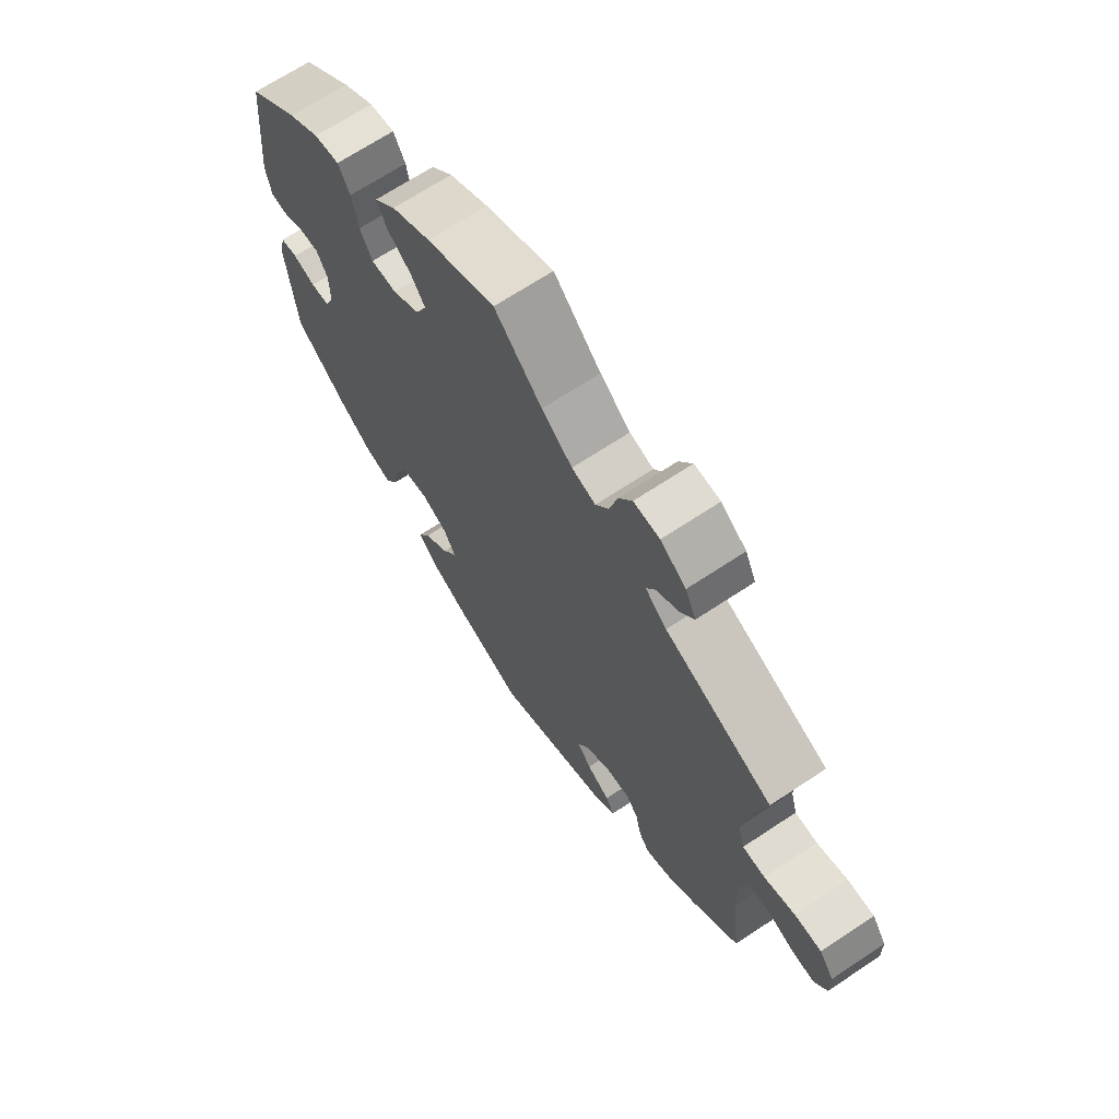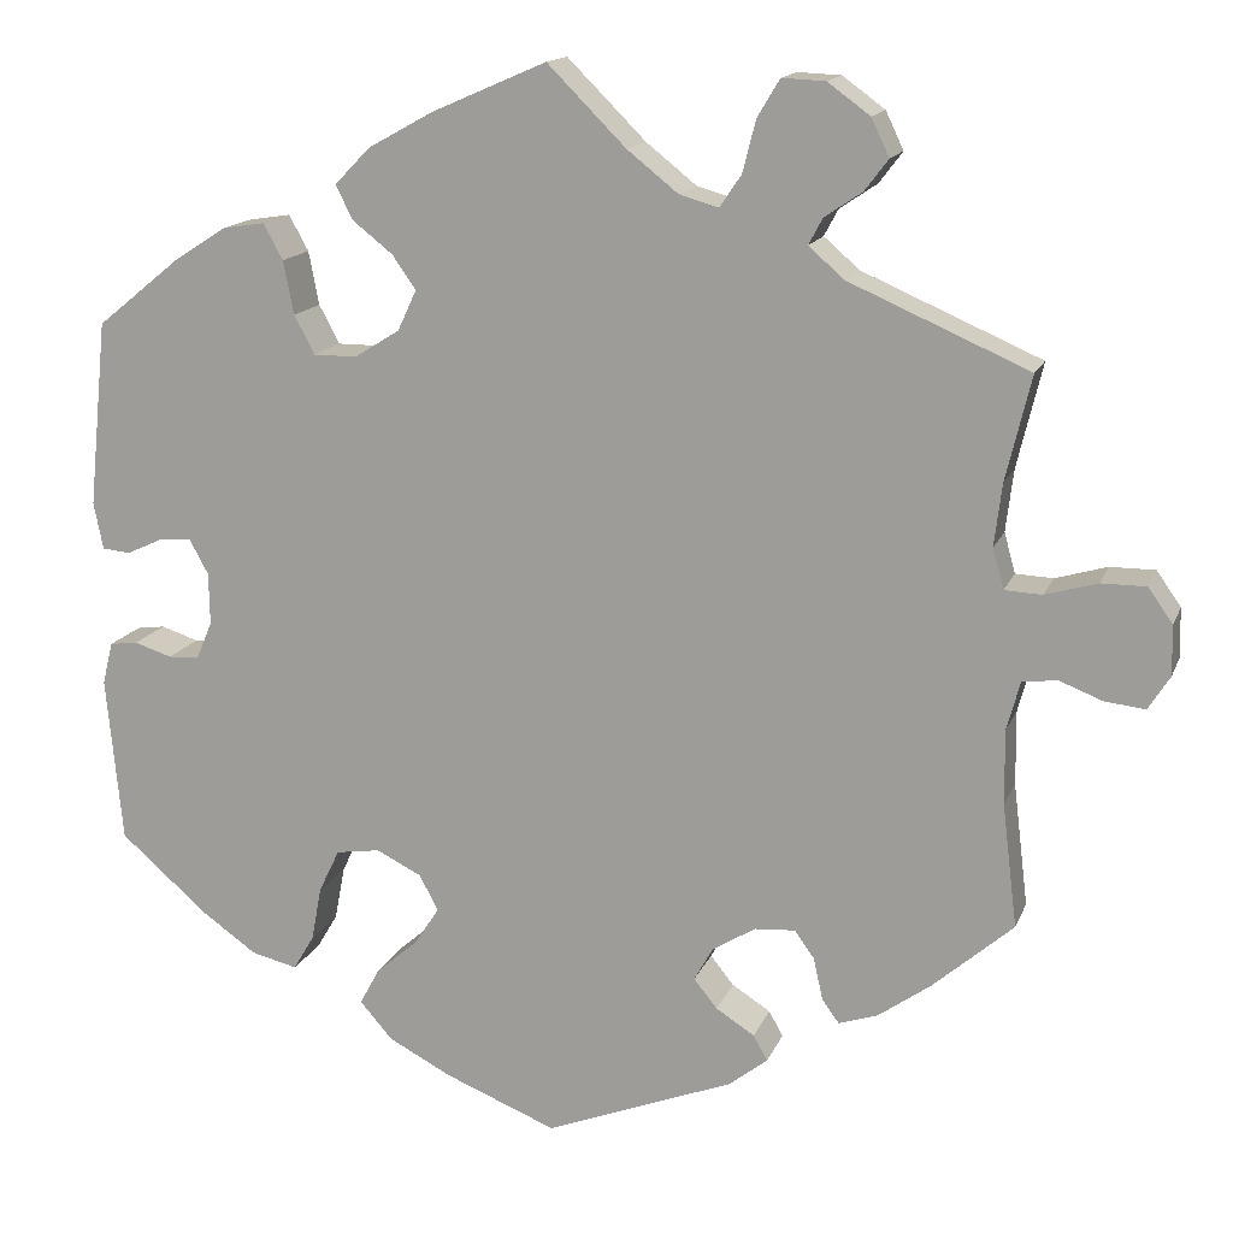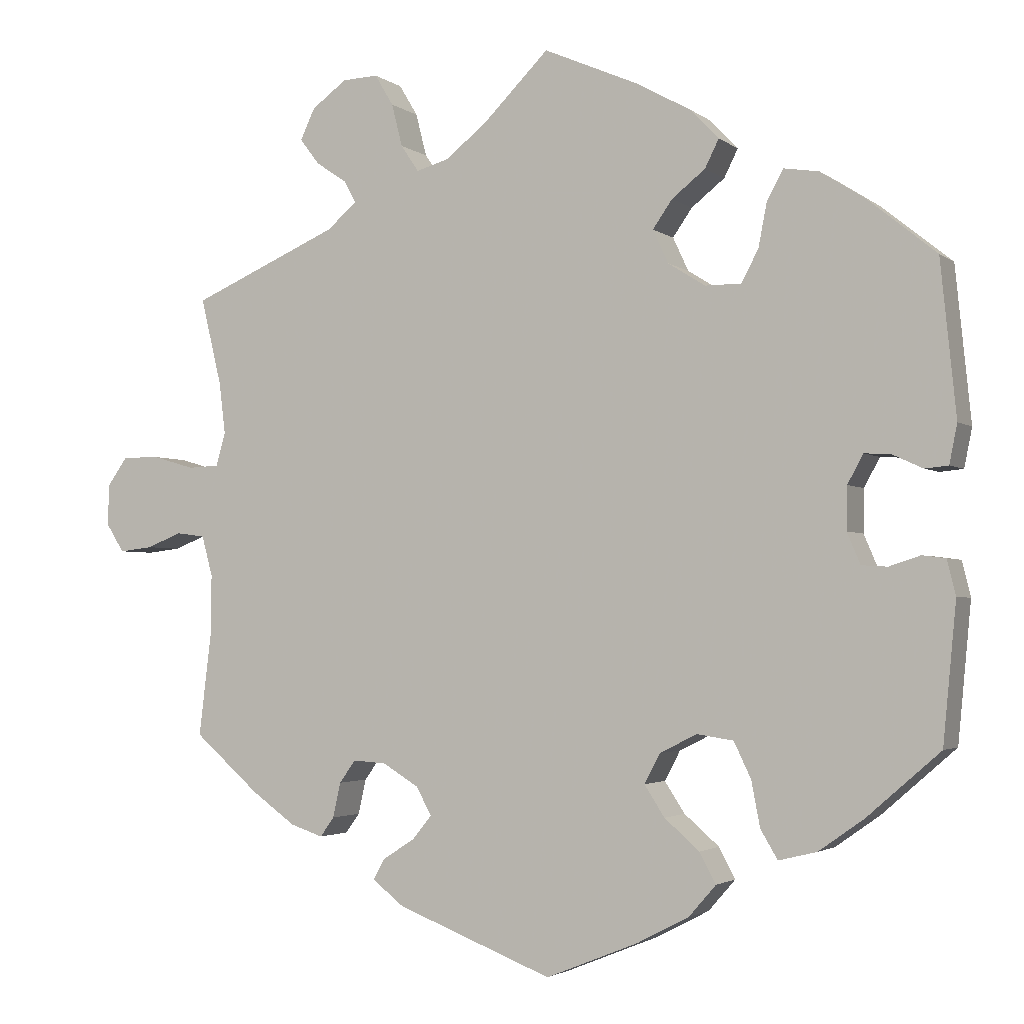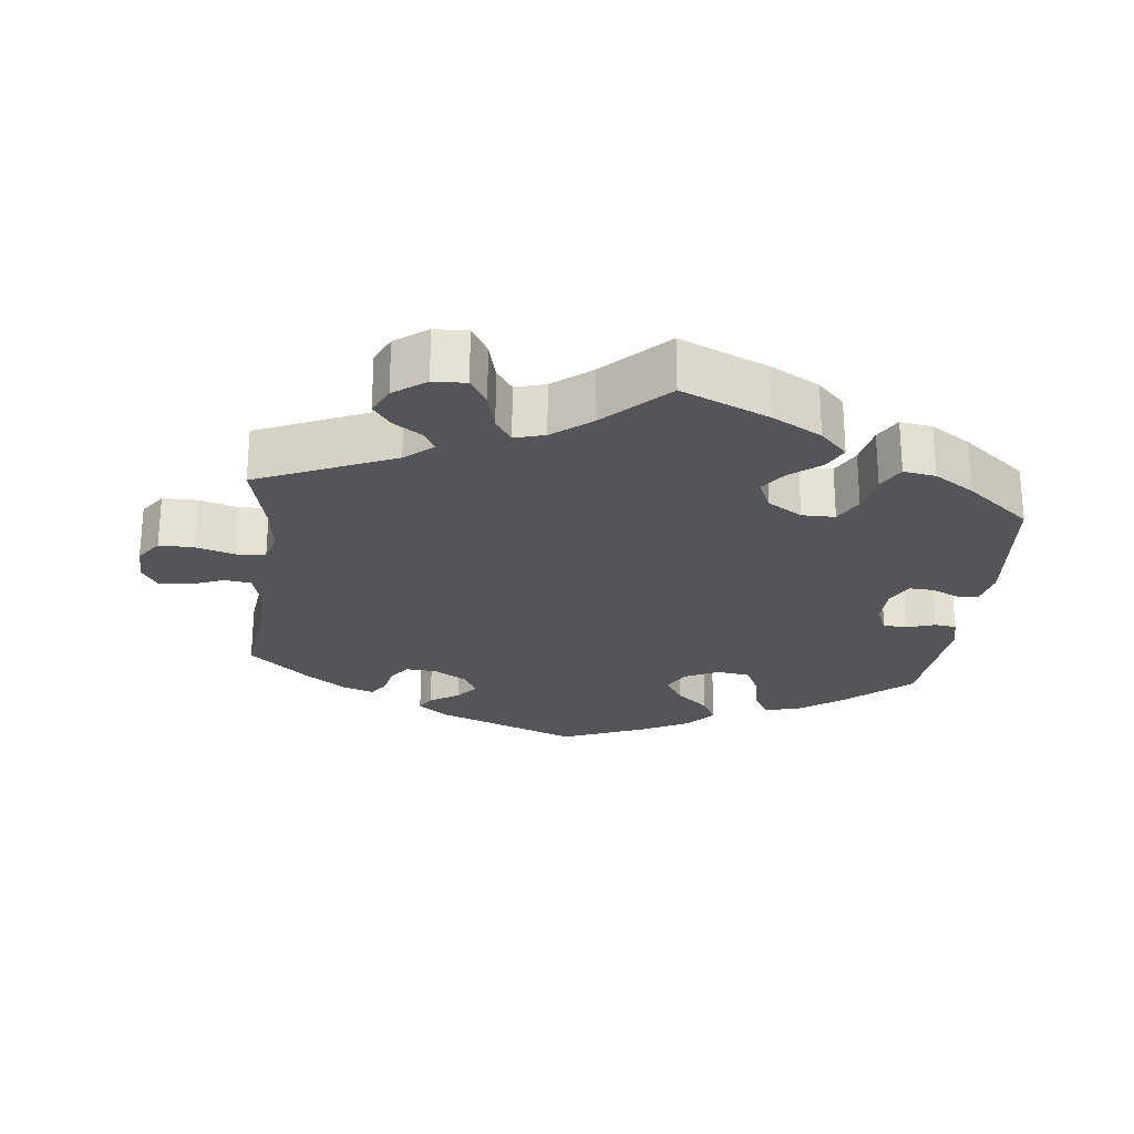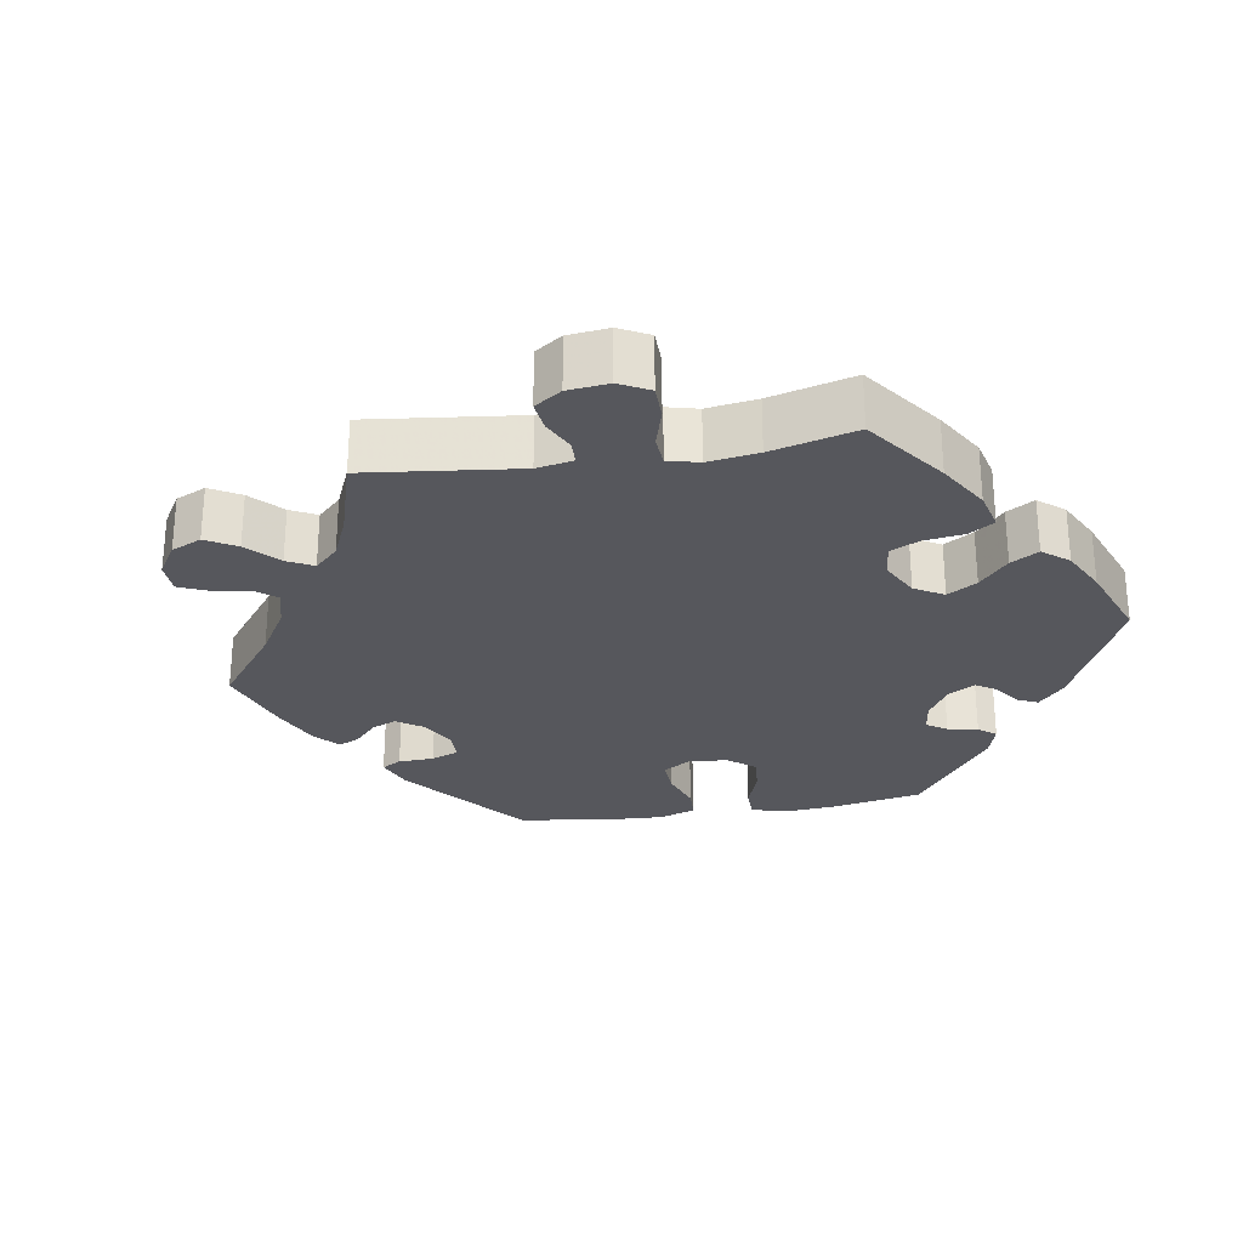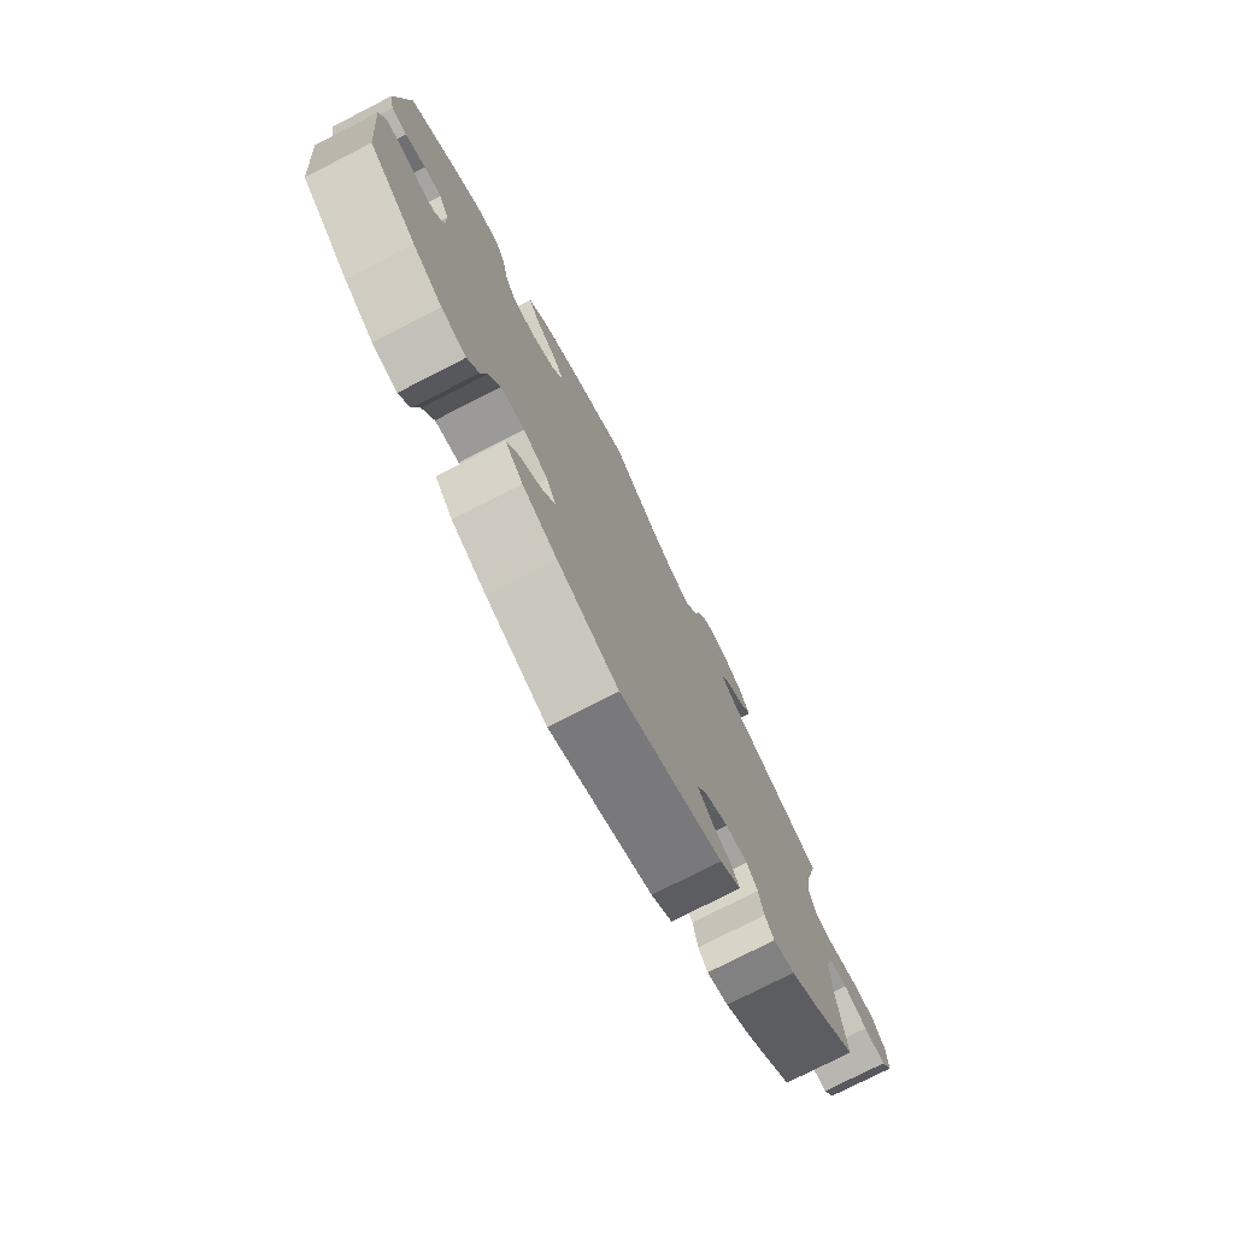
<metadata>
{"format":"obj","ext":"obj","renderer":"f3d","projection":"perspective","resolution":1024,"background":"white","views":[{"elev":68.2,"azim":-123.6,"up":"+Z"},{"elev":15.0,"azim":-163.4,"up":"+Z"},{"elev":-2.6,"azim":24.4,"up":"+Z"},{"elev":-24.7,"azim":-6.5,"up":"+Y"},{"elev":-27.5,"azim":-20.8,"up":"+Y"},{"elev":-76.5,"azim":117.1,"up":"+Z"}]}
</metadata>
<code>
v 0.407 0.07 -0.37
v 0.349 0.07 -0.411
v 0.3 0.07 -0.423
v 0.278 0.07 -0.386
v 0.267 0.07 -0.328
v 0.245 0.07 -0.282
v 0.198 0.07 -0.275
v 0.15 0.07 -0.299
v 0.13 0.07 -0.337
v 0.156 0.07 -0.377
v 0.201 0.07 -0.416
v 0.222 0.07 -0.455
v 0.187 0.07 -0.495
v 0.12 0.07 -0.53
v 0.001 0.07 -0.578
v -0.2 0.07 -0.5
v -0.241 0.07 -0.468
v -0.226 0.07 -0.441
v -0.185 0.07 -0.415
v -0.16 0.07 -0.384
v -0.18 0.07 -0.348
v -0.226 0.07 -0.32
v -0.269 0.07 -0.317
v -0.29 0.07 -0.346
v -0.3 0.07 -0.391
v -0.318 0.07 -0.416
v -0.36 0.07 -0.402
v -0.416 0.07 -0.362
v -0.501 0.07 -0.288
v -0.485 0.07 -0.157
v -0.484 0.07 -0.078
v -0.498 0.07 -0.026
v -0.535 0.07 -0.021
v -0.581 0.07 -0.039
v -0.624 0.07 -0.044
v -0.647 0.07 -0.008
v -0.646 0.07 0.045
v -0.62 0.07 0.082
v -0.572 0.07 0.082
v -0.517 0.07 0.066
v -0.477 0.07 0.068
v -0.465 0.07 0.111
v -0.473 0.07 0.177
v -0.5 0.07 0.289
v -0.309 0.07 0.372
v -0.271 0.07 0.405
v -0.286 0.07 0.433
v -0.326 0.07 0.46
v -0.351 0.07 0.493
v -0.332 0.07 0.533
v -0.287 0.07 0.566
v -0.241 0.07 0.568
v -0.217 0.07 0.528
v -0.203 0.07 0.473
v -0.18 0.07 0.439
v -0.138 0.07 0.451
v -0.084 0.07 0.494
v 0 0.07 0.578
v 0.122 0.07 0.525
v 0.191 0.07 0.487
v 0.229 0.07 0.448
v 0.211 0.07 0.412
v 0.168 0.07 0.378
v 0.143 0.07 0.342
v 0.163 0.07 0.299
v 0.211 0.07 0.269
v 0.257 0.07 0.269
v 0.279 0.07 0.31
v 0.29 0.07 0.367
v 0.311 0.07 0.405
v 0.356 0.07 0.398
v 0.412 0.07 0.362
v 0.501 0.07 0.29
v 0.521 0.07 0.092
v 0.511 0.07 0.042
v 0.481 0.07 0.039
v 0.442 0.07 0.057
v 0.408 0.07 0.059
v 0.388 0.07 0.022
v 0.387 0.07 -0.033
v 0.404 0.07 -0.073
v 0.437 0.07 -0.075
v 0.477 0.07 -0.062
v 0.507 0.07 -0.066
v 0.518 0.07 -0.111
v 0.501 0.07 -0.288
v 0.407 0 -0.37
v 0.349 0 -0.411
v 0.3 0 -0.423
v 0.278 0 -0.386
v 0.267 0 -0.328
v 0.245 0 -0.282
v 0.198 0 -0.275
v 0.15 0 -0.299
v 0.13 0 -0.337
v 0.156 0 -0.377
v 0.201 0 -0.416
v 0.222 0 -0.455
v 0.187 0 -0.495
v 0.12 0 -0.53
v 0.001 0 -0.578
v -0.2 0 -0.5
v -0.241 0 -0.468
v -0.226 0 -0.441
v -0.185 0 -0.415
v -0.16 0 -0.384
v -0.18 0 -0.348
v -0.226 0 -0.32
v -0.269 0 -0.317
v -0.29 0 -0.346
v -0.3 0 -0.391
v -0.318 0 -0.416
v -0.36 0 -0.402
v -0.416 0 -0.362
v -0.501 0 -0.288
v -0.485 0 -0.157
v -0.484 0 -0.078
v -0.498 0 -0.026
v -0.535 0 -0.021
v -0.581 0 -0.039
v -0.624 0 -0.044
v -0.647 0 -0.008
v -0.646 0 0.045
v -0.62 0 0.082
v -0.572 0 0.082
v -0.517 0 0.066
v -0.477 0 0.068
v -0.465 0 0.111
v -0.473 0 0.177
v -0.5 0 0.289
v -0.309 0 0.372
v -0.271 0 0.405
v -0.286 0 0.433
v -0.326 0 0.46
v -0.351 0 0.493
v -0.332 0 0.533
v -0.287 0 0.566
v -0.241 0 0.568
v -0.217 0 0.528
v -0.203 0 0.473
v -0.18 0 0.439
v -0.138 0 0.451
v -0.084 0 0.494
v 0 0 0.578
v 0.122 0 0.525
v 0.191 0 0.487
v 0.229 0 0.448
v 0.211 0 0.412
v 0.168 0 0.378
v 0.143 0 0.342
v 0.163 0 0.299
v 0.211 0 0.269
v 0.257 0 0.269
v 0.279 0 0.31
v 0.29 0 0.367
v 0.311 0 0.405
v 0.356 0 0.398
v 0.412 0 0.362
v 0.501 0 0.29
v 0.521 0 0.092
v 0.511 0 0.042
v 0.481 0 0.039
v 0.442 0 0.057
v 0.408 0 0.059
v 0.388 0 0.022
v 0.387 0 -0.033
v 0.404 0 -0.073
v 0.437 0 -0.075
v 0.477 0 -0.062
v 0.507 0 -0.066
v 0.518 0 -0.111
v 0.501 0 -0.288
f 82 83 84 85
f 81 82 85 86
f 74 75 76 77
f 74 77 78
f 73 74 78
f 72 73 78 79
f 68 69 70 71
f 67 68 71 72
f 60 61 62 63
f 60 63 64
f 57 58 59 60
f 56 57 60 64
f 55 56 64 65
f 51 52 53 54
f 51 54 55
f 50 51 55
f 47 48 49 50
f 46 47 50 55
f 45 46 55 65
f 43 44 45 65
f 37 38 39 40
f 37 40 41
f 36 37 41
f 33 34 35 36
f 33 36 41
f 32 33 41
f 31 32 41 42
f 27 28 29 30
f 27 30 31 42
f 24 25 26 27
f 23 24 27 42
f 16 17 18 19
f 16 19 20
f 15 16 20
f 14 15 20 21
f 10 11 12 13
f 9 10 13 14
f 2 3 4 5
f 2 5 6
f 81 86 1 2
f 80 81 2 6
f 79 80 6 7
f 67 72 79 7
f 66 67 7 8
f 65 66 8 9
f 43 65 9
f 22 23 42 43
f 21 22 43
f 9 14 21 43
f 171 170 169 168
f 172 171 168 167
f 163 162 161 160
f 164 163 160
f 164 160 159
f 165 164 159 158
f 157 156 155 154
f 158 157 154 153
f 149 148 147 146
f 150 149 146
f 146 145 144 143
f 150 146 143 142
f 151 150 142 141
f 140 139 138 137
f 141 140 137
f 141 137 136
f 136 135 134 133
f 141 136 133 132
f 151 141 132 131
f 151 131 130 129
f 126 125 124 123
f 127 126 123
f 127 123 122
f 122 121 120 119
f 127 122 119
f 127 119 118
f 128 127 118 117
f 116 115 114 113
f 128 117 116 113
f 113 112 111 110
f 128 113 110 109
f 105 104 103 102
f 106 105 102
f 106 102 101
f 107 106 101 100
f 99 98 97 96
f 100 99 96 95
f 91 90 89 88
f 92 91 88
f 88 87 172 167
f 92 88 167 166
f 93 92 166 165
f 93 165 158 153
f 94 93 153 152
f 95 94 152 151
f 95 151 129
f 129 128 109 108
f 129 108 107
f 129 107 100 95
f 1 87 88 2
f 2 88 89 3
f 3 89 90 4
f 4 90 91 5
f 5 91 92 6
f 6 92 93 7
f 7 93 94 8
f 8 94 95 9
f 9 95 96 10
f 10 96 97 11
f 11 97 98 12
f 12 98 99 13
f 13 99 100 14
f 14 100 101 15
f 15 101 102 16
f 16 102 103 17
f 17 103 104 18
f 18 104 105 19
f 19 105 106 20
f 20 106 107 21
f 21 107 108 22
f 22 108 109 23
f 23 109 110 24
f 24 110 111 25
f 25 111 112 26
f 26 112 113 27
f 27 113 114 28
f 28 114 115 29
f 29 115 116 30
f 30 116 117 31
f 31 117 118 32
f 32 118 119 33
f 33 119 120 34
f 34 120 121 35
f 35 121 122 36
f 36 122 123 37
f 37 123 124 38
f 38 124 125 39
f 39 125 126 40
f 40 126 127 41
f 41 127 128 42
f 42 128 129 43
f 43 129 130 44
f 44 130 131 45
f 45 131 132 46
f 46 132 133 47
f 47 133 134 48
f 48 134 135 49
f 49 135 136 50
f 50 136 137 51
f 51 137 138 52
f 52 138 139 53
f 53 139 140 54
f 54 140 141 55
f 55 141 142 56
f 56 142 143 57
f 57 143 144 58
f 58 144 145 59
f 59 145 146 60
f 60 146 147 61
f 61 147 148 62
f 62 148 149 63
f 63 149 150 64
f 64 150 151 65
f 65 151 152 66
f 66 152 153 67
f 67 153 154 68
f 68 154 155 69
f 69 155 156 70
f 70 156 157 71
f 71 157 158 72
f 72 158 159 73
f 73 159 160 74
f 74 160 161 75
f 75 161 162 76
f 76 162 163 77
f 77 163 164 78
f 78 164 165 79
f 79 165 166 80
f 80 166 167 81
f 81 167 168 82
f 82 168 169 83
f 83 169 170 84
f 84 170 171 85
f 85 171 172 86
f 86 172 87 1

</code>
